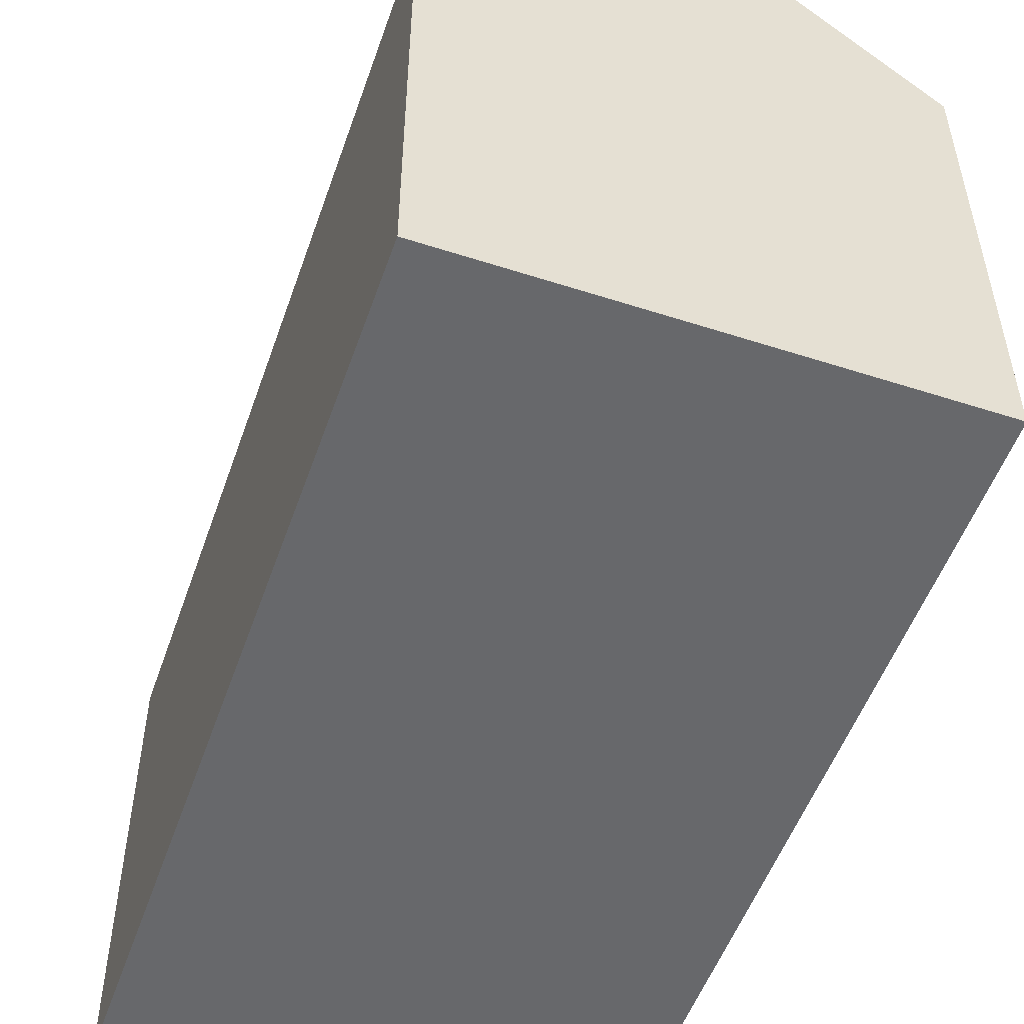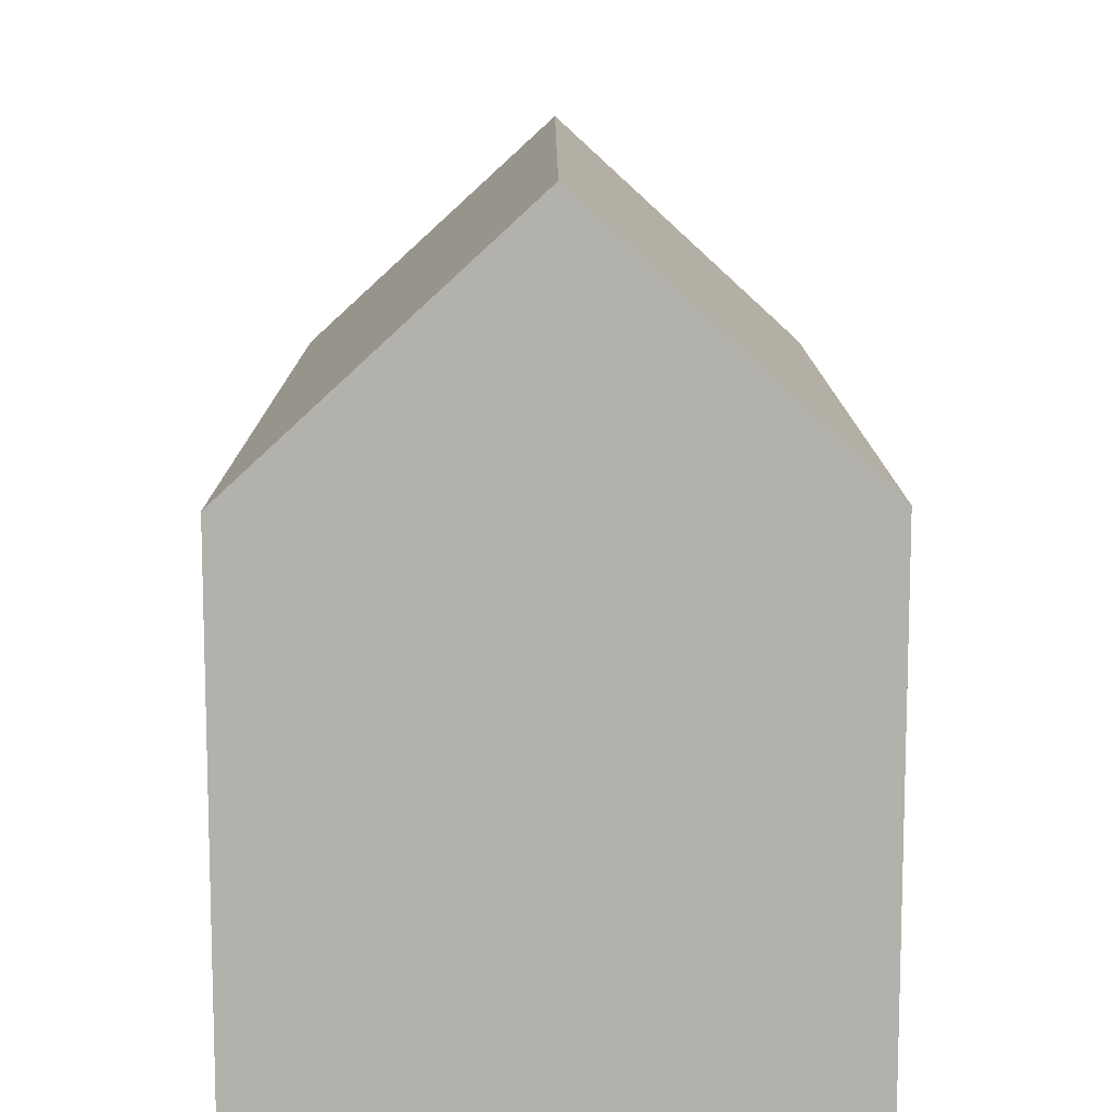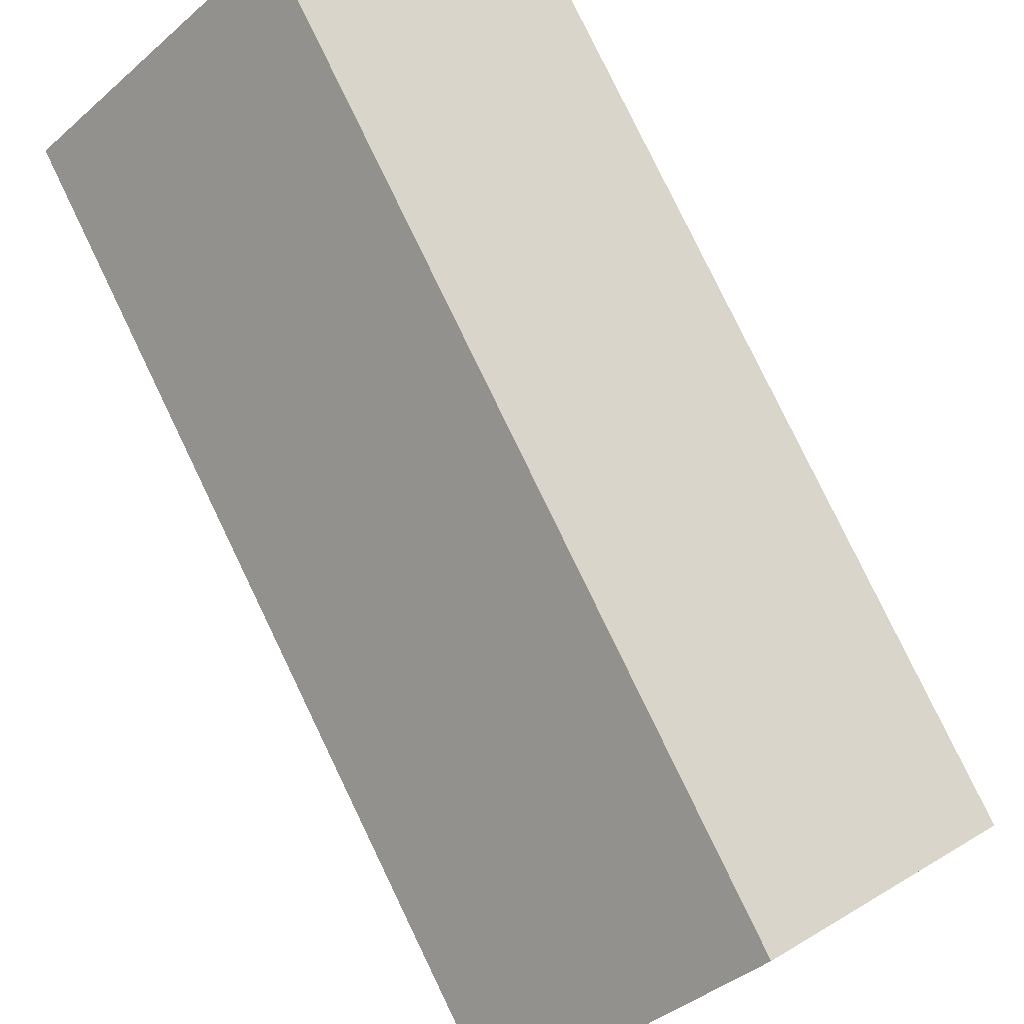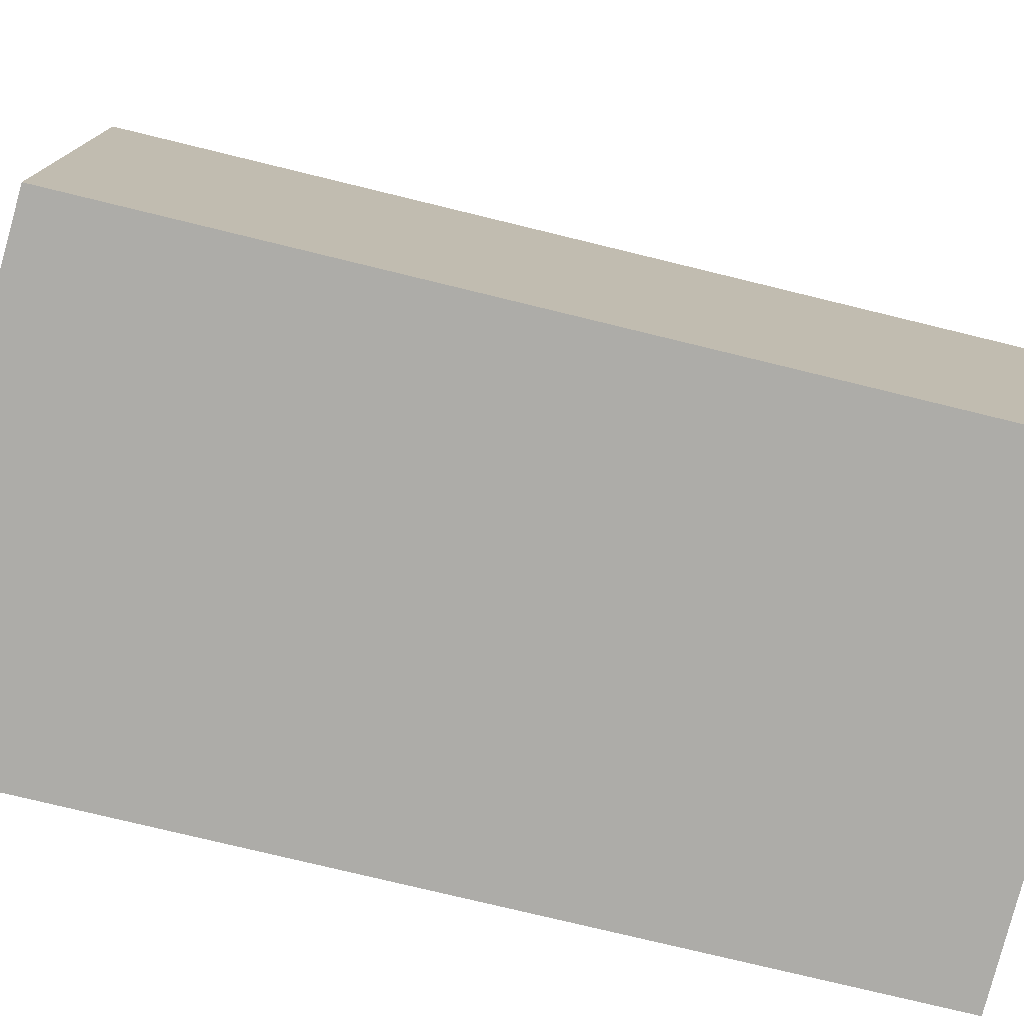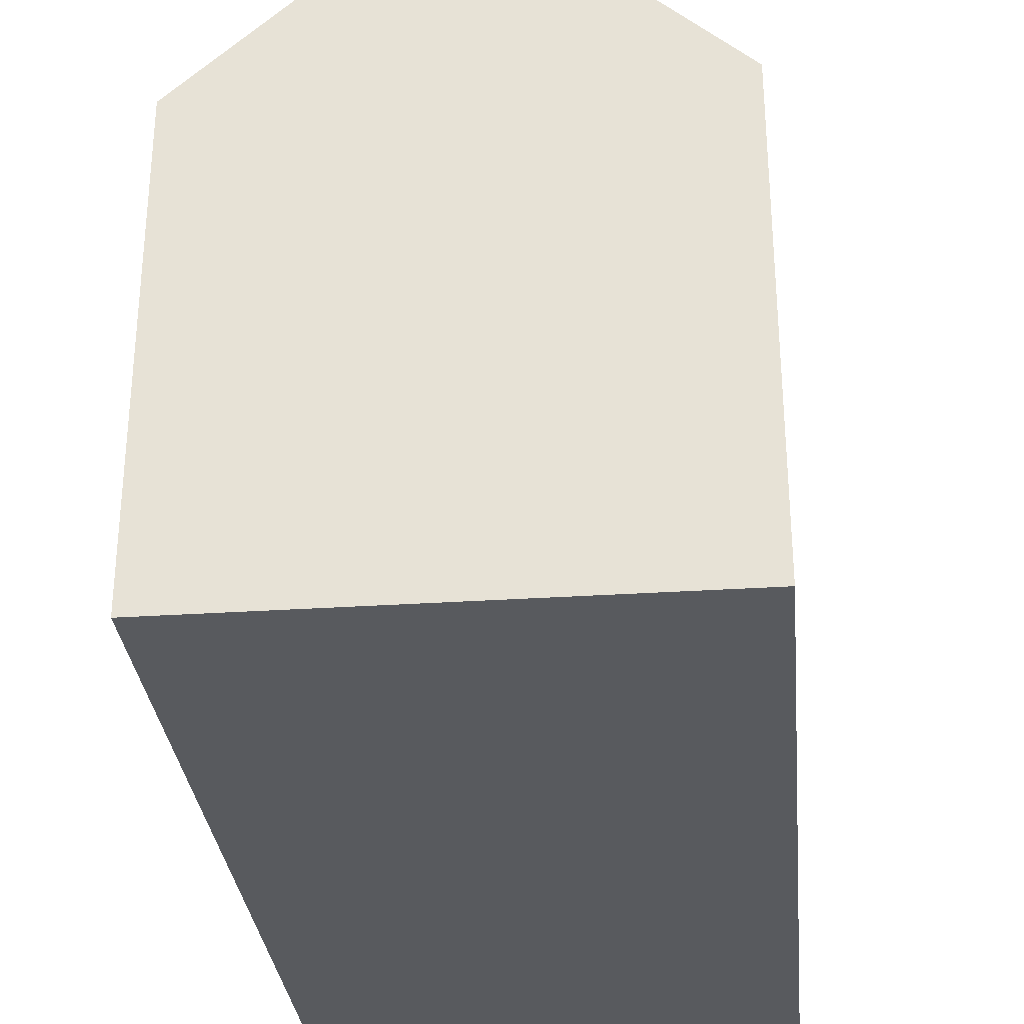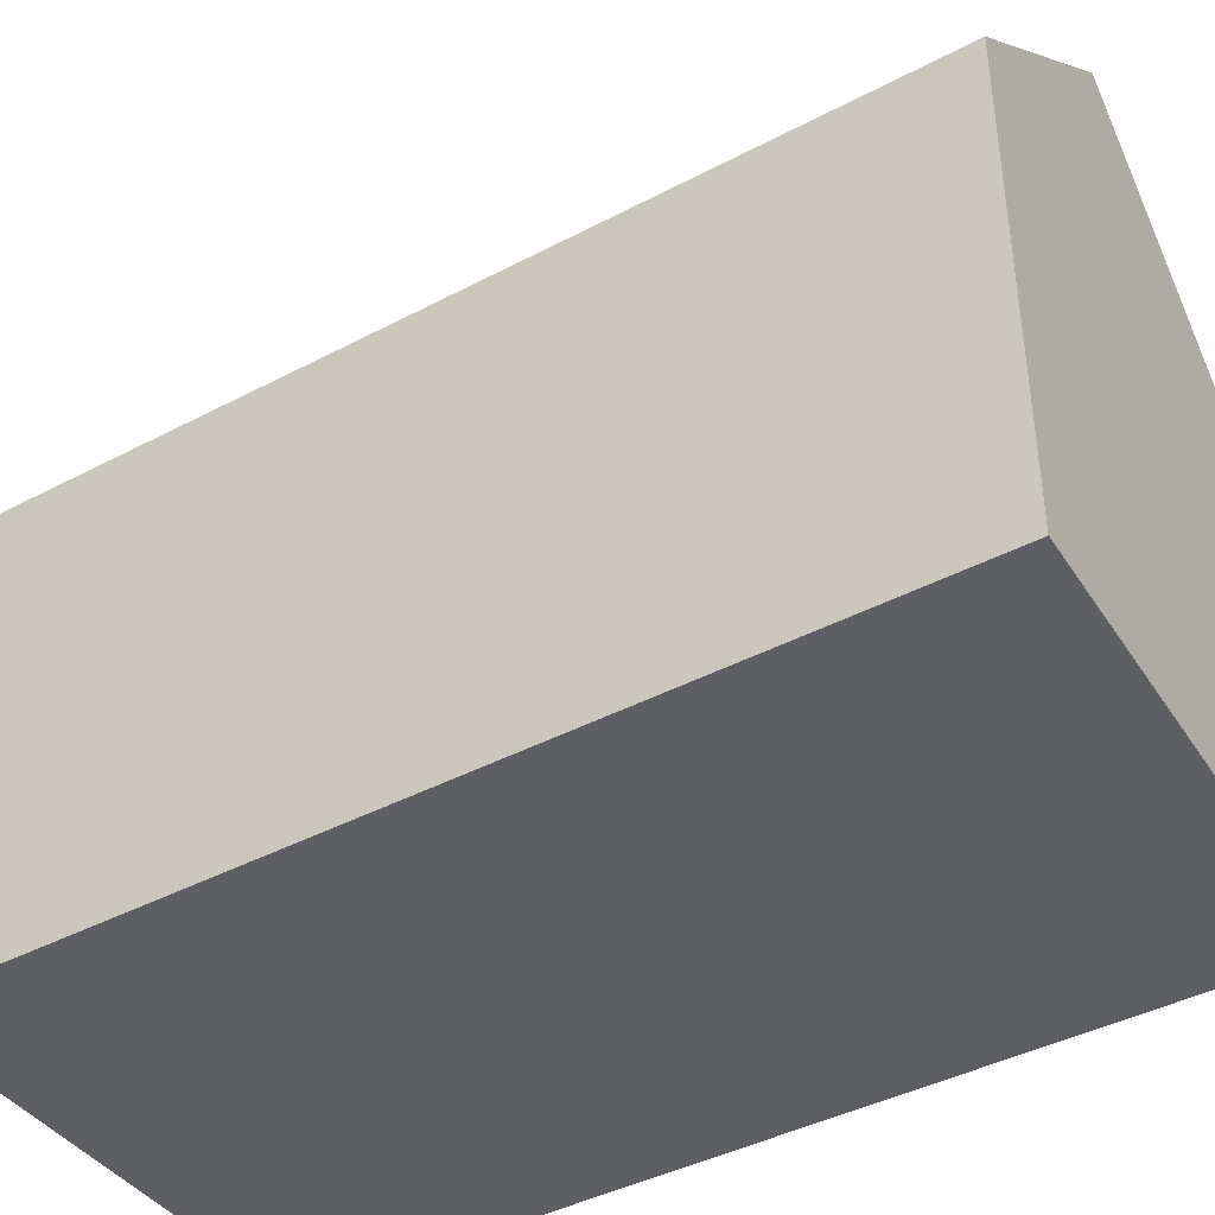
<metadata>
{"format":"obj","ext":"obj","renderer":"f3d","projection":"perspective","resolution":1024,"background":"white","views":[{"elev":-52.3,"azim":159.8,"up":"+Y"},{"elev":11.4,"azim":-1.3,"up":"+Y"},{"elev":80.0,"azim":-26.9,"up":"+Y"},{"elev":-76.6,"azim":75.2,"up":"+Y"},{"elev":-31.0,"azim":-175.6,"up":"+Y"},{"elev":-41.6,"azim":-58.5,"up":"+Y"}]}
</metadata>
<code>
v  5.682 15.12 -19.98
v  10.58 10.28 -0.277
v  10.96 10.29 -19.89
v  5.288 15.12 -0.139
v  0.589 10.82 -0.016
v  0.396 10.28 -19.95
v  0 10.28 6.296e-16
v  3.206 12.86 -20.03
v  0.398 10.28 -20.08
v  0.964 10.8 -20.07
v  0.398 1.229e-15 -20.08
v  0 0 0
v  0.396 1.222e-15 -19.95
v  5.288 8.511e-18 -0.139
v  10.58 1.696e-17 -0.277
v  0.589 9.797e-19 -0.016
v  10.96 1.218e-15 -19.89
v  5.682 1.224e-15 -19.98
v  0.964 1.229e-15 -20.07
v  3.206 1.226e-15 -20.03
g defaultobject
f 1 2 3
f 2 1 4
f 5 6 7
f 6 5 4
f 6 4 1
f 6 1 8
f 6 8 9
f 9 8 10
f 11 6 9
f 6 11 7
f 7 11 12
f 12 11 13
f 5 2 4
f 2 5 7
f 2 7 12
f 2 12 14
f 2 14 15
f 14 12 16
f 2 17 3
f 17 2 15
f 3 8 1
f 8 3 17
f 8 17 10
f 10 17 9
f 9 17 18
f 9 18 19
f 9 19 11
f 19 18 20
f 13 16 12
f 16 13 14
f 14 13 11
f 14 11 19
f 14 19 20
f 14 20 18
f 14 18 15
f 15 18 17

</code>
